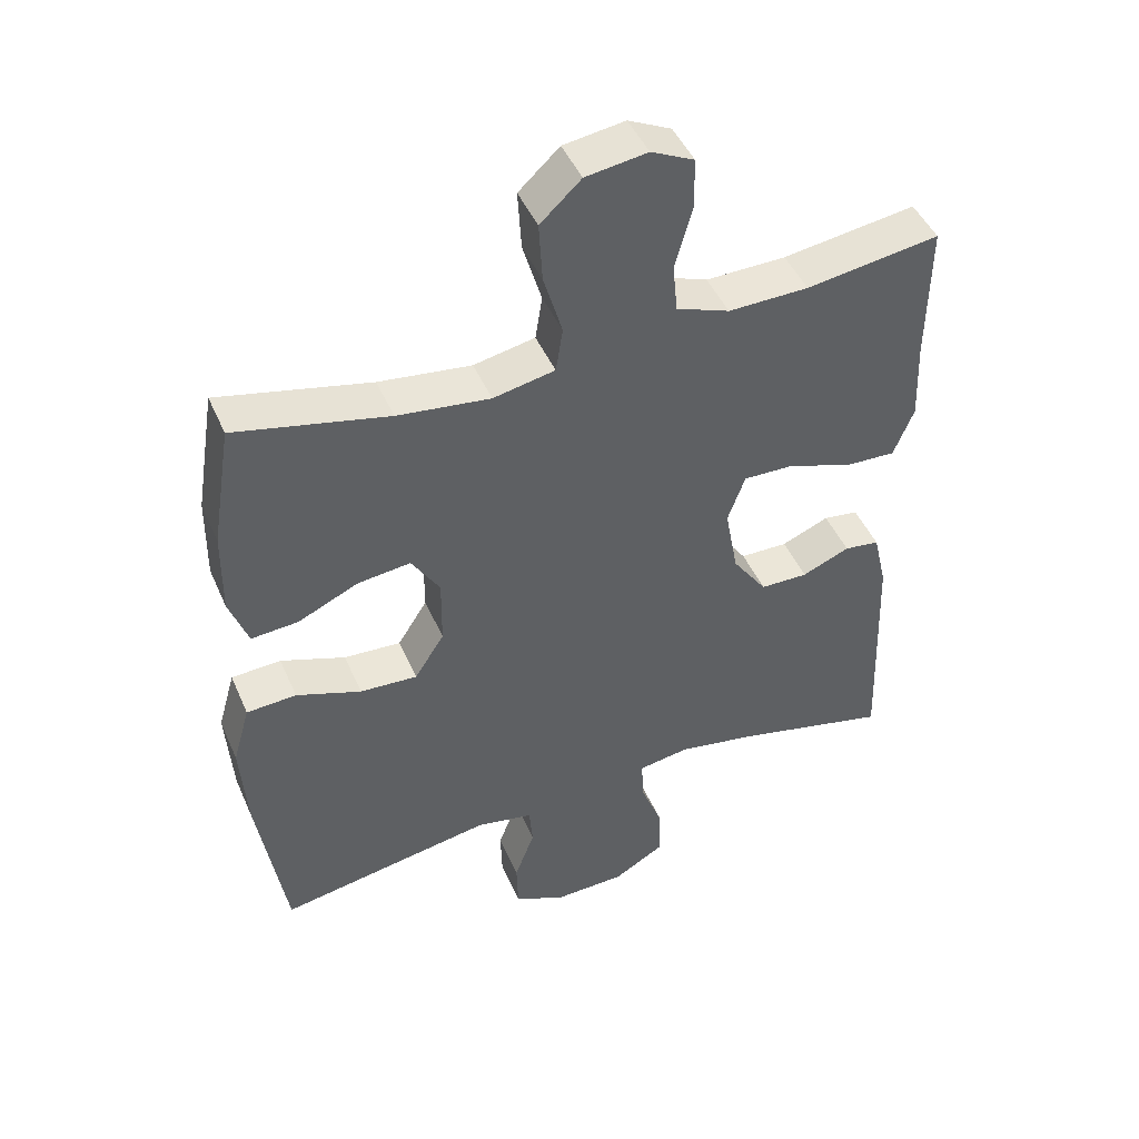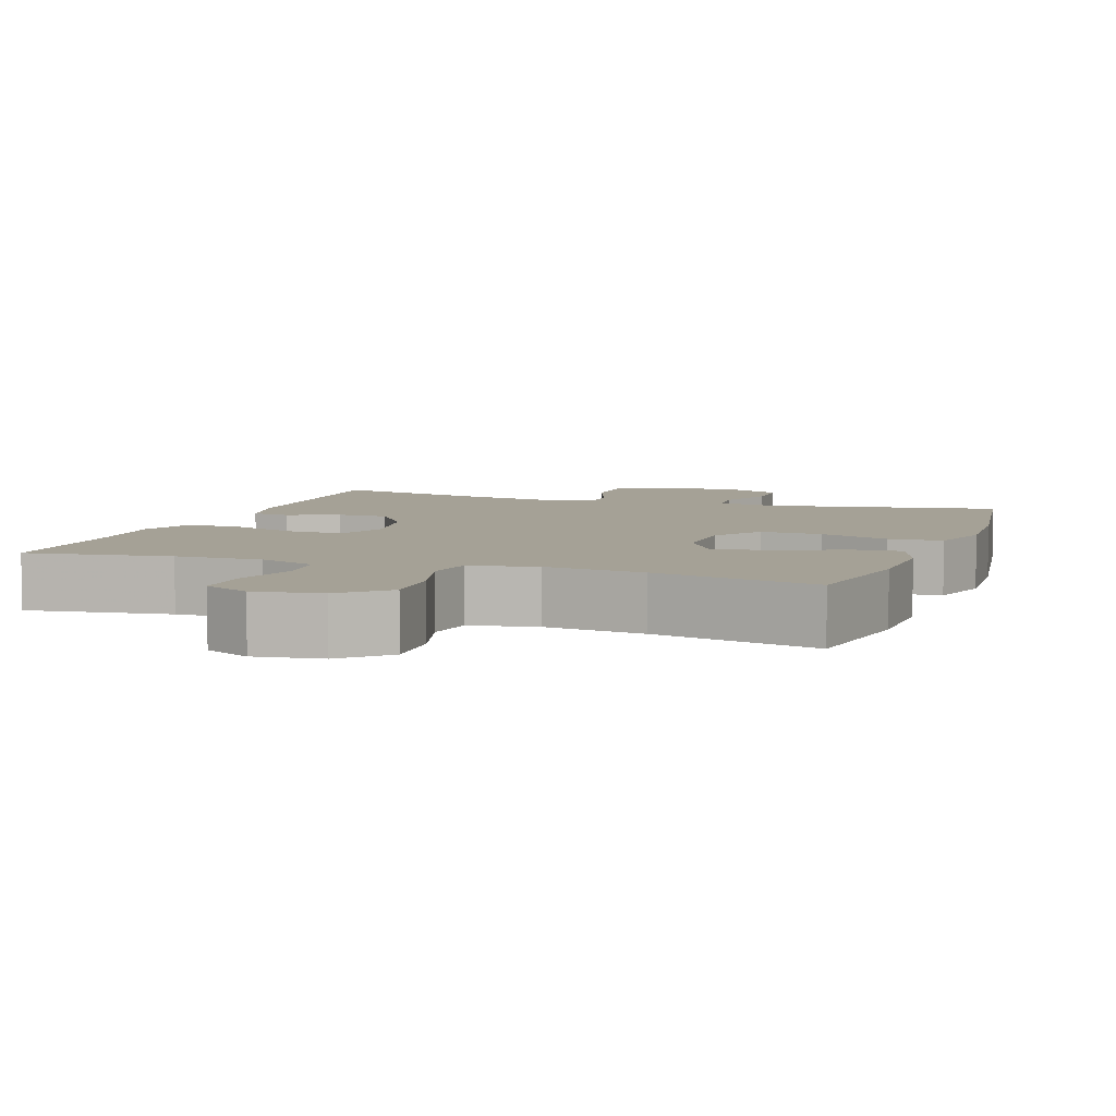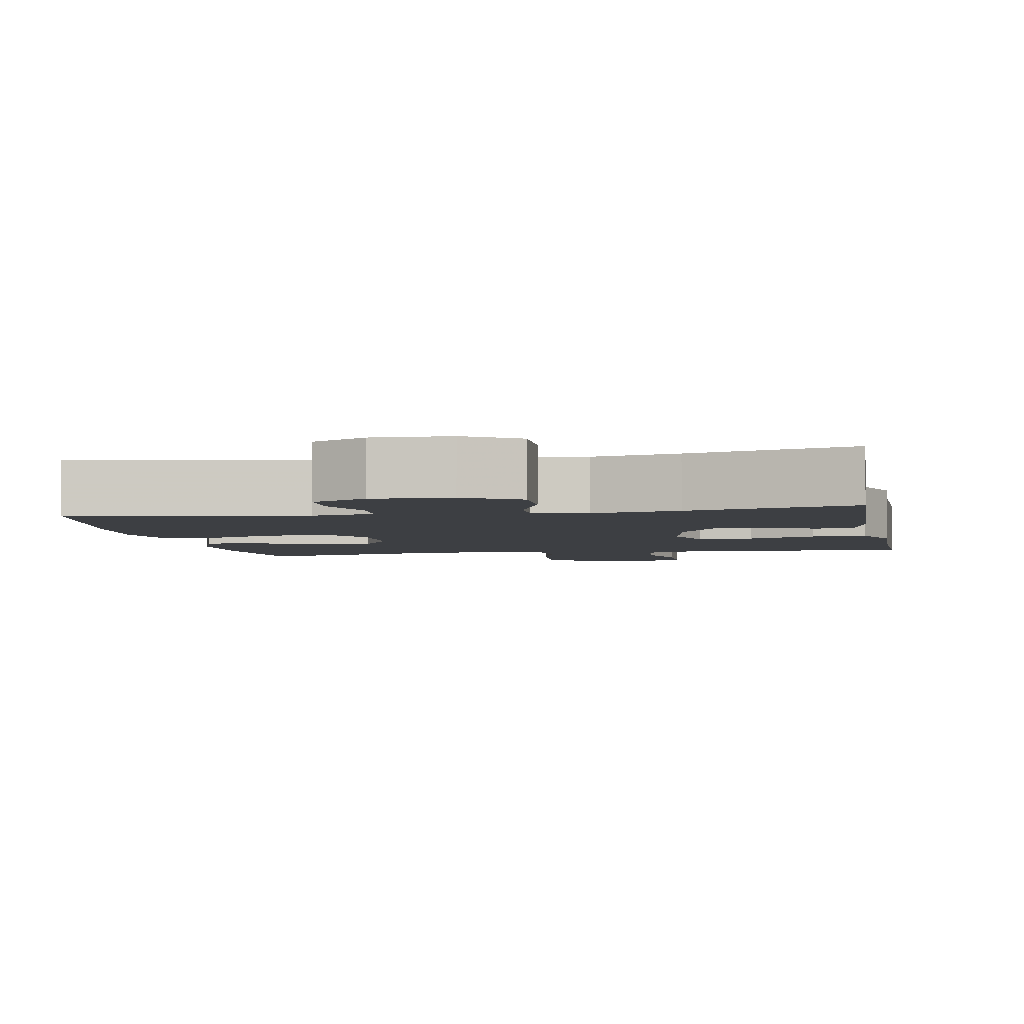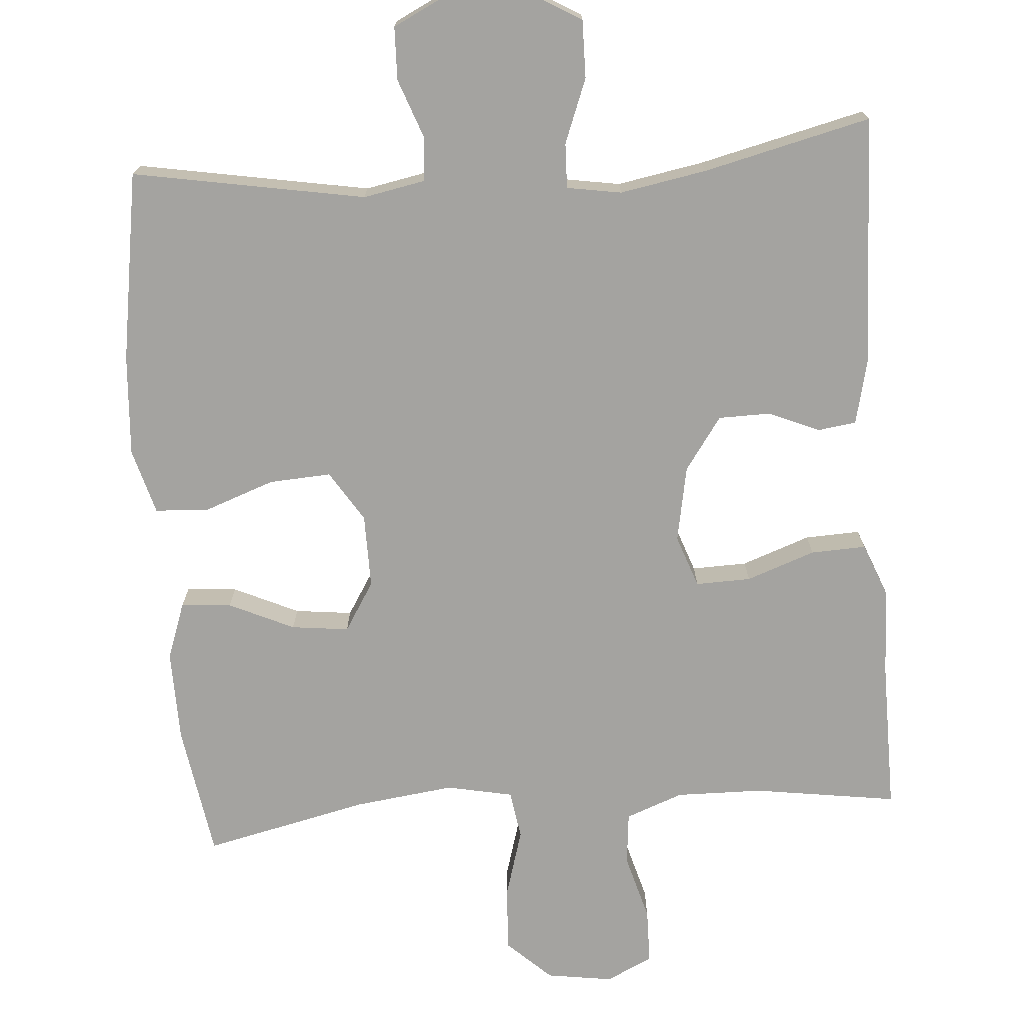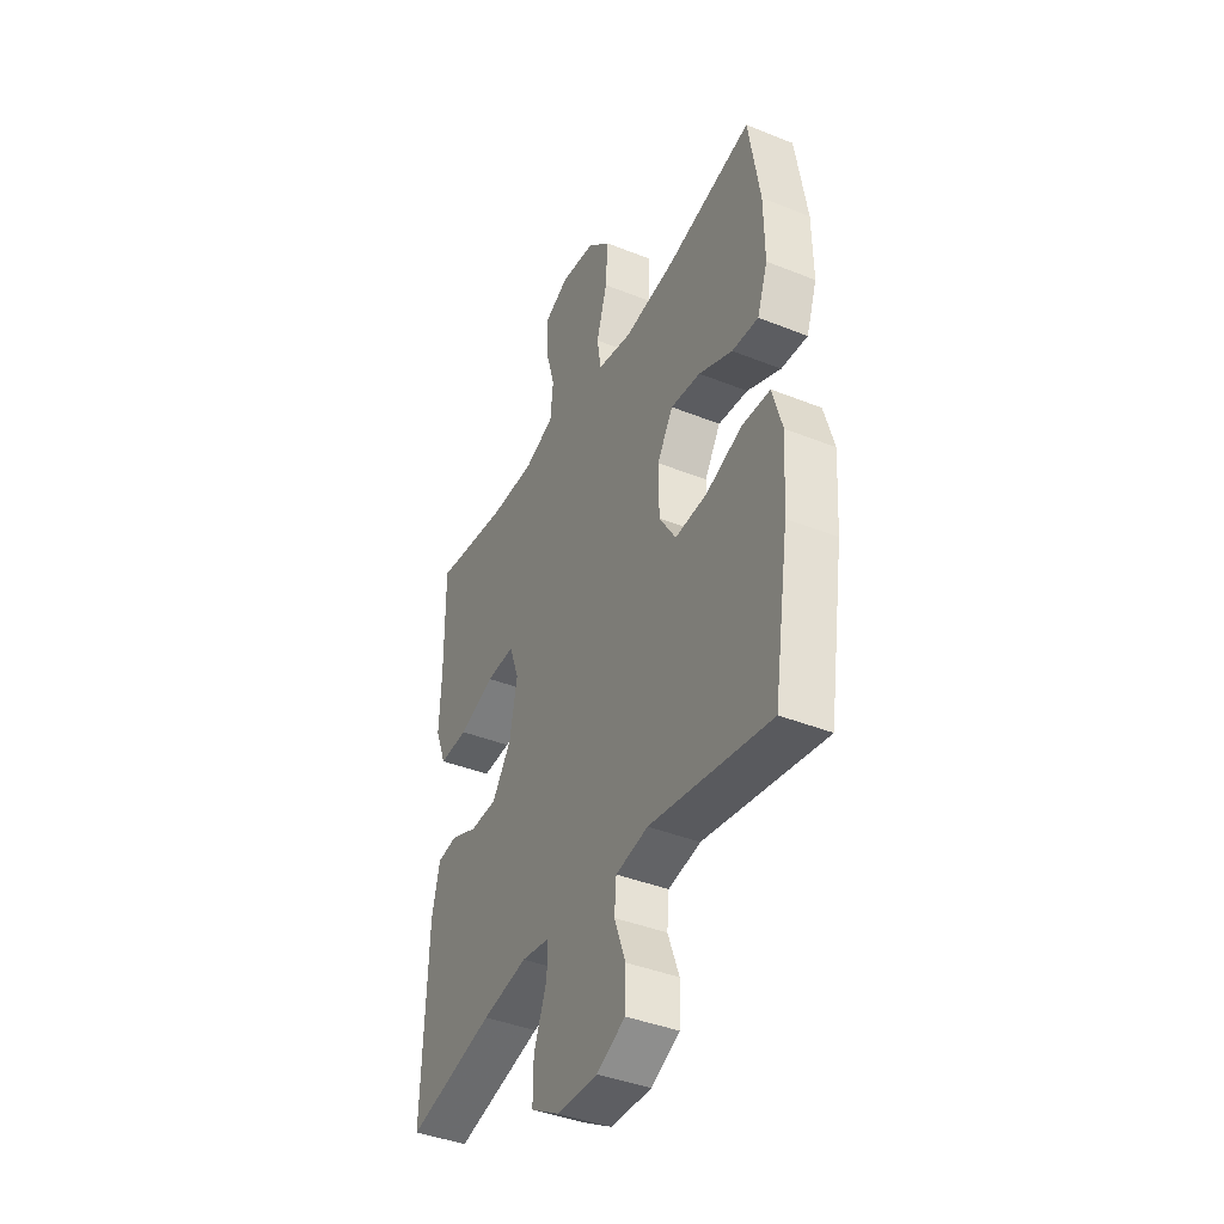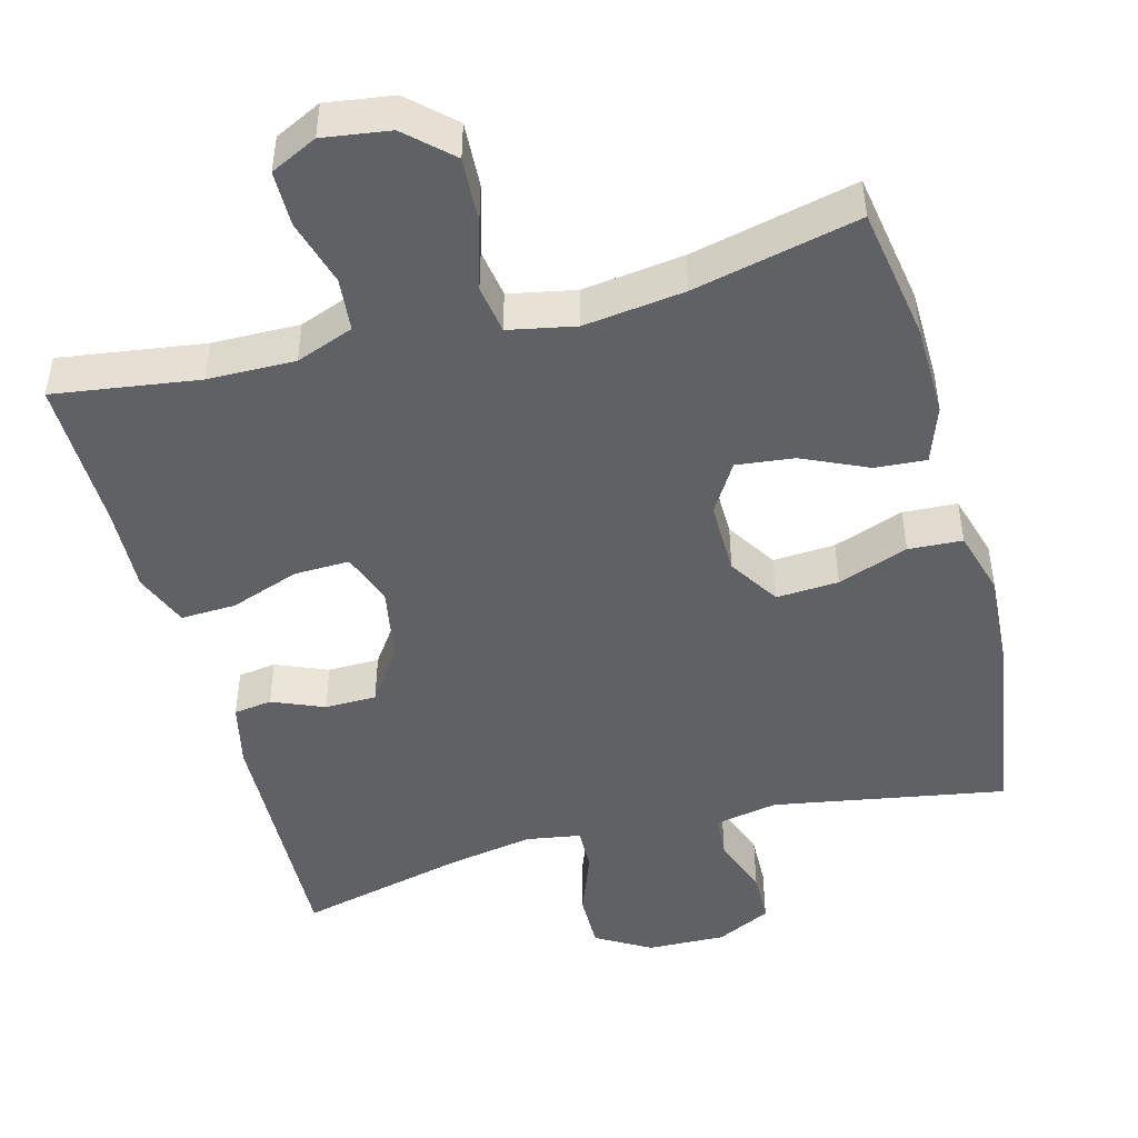
<metadata>
{"format":"obj","ext":"obj","renderer":"f3d","projection":"perspective","resolution":1024,"background":"white","views":[{"elev":46.3,"azim":157.2,"up":"+Z"},{"elev":6.1,"azim":19.5,"up":"+Y"},{"elev":-4.0,"azim":-169.4,"up":"+Y"},{"elev":-72.8,"azim":-175.7,"up":"+Y"},{"elev":-40.7,"azim":63.9,"up":"+Z"},{"elev":-46.9,"azim":15.1,"up":"+Y"}]}
</metadata>
<code>
v 0.5 0.07 -0.5
v 0.189 0.07 -0.445
v 0.106 0.07 -0.461
v 0.101 0.07 -0.52
v 0.13 0.07 -0.599
v 0.128 0.07 -0.67
v 0.055 0.07 -0.706
v -0.05 0.07 -0.703
v -0.123 0.07 -0.66
v -0.122 0.07 -0.583
v -0.089 0.07 -0.497
v -0.087 0.07 -0.437
v -0.16 0.07 -0.425
v -0.276 0.07 -0.446
v -0.5 0.07 -0.5
v -0.487 0.07 -0.163
v -0.467 0.07 -0.077
v -0.416 0.07 -0.07
v -0.347 0.07 -0.099
v -0.278 0.07 -0.098
v -0.228 0.07 -0.027
v -0.209 0.07 0.075
v -0.234 0.07 0.145
v -0.308 0.07 0.143
v -0.4 0.07 0.11
v -0.474 0.07 0.107
v -0.503 0.07 0.18
v -0.498 0.07 0.295
v -0.5 0.07 0.5
v -0.307 0.07 0.472
v -0.191 0.07 0.47
v -0.114 0.07 0.499
v -0.107 0.07 0.57
v -0.132 0.07 0.659
v -0.131 0.07 0.733
v -0.069 0.07 0.763
v 0.02 0.07 0.75
v 0.079 0.07 0.695
v 0.074 0.07 0.608
v 0.047 0.07 0.516
v 0.057 0.07 0.451
v 0.146 0.07 0.433
v 0.28 0.07 0.45
v 0.5 0.07 0.5
v 0.529 0.07 0.321
v 0.531 0.07 0.198
v 0.504 0.07 0.122
v 0.436 0.07 0.127
v 0.349 0.07 0.167
v 0.272 0.07 0.176
v 0.231 0.07 0.11
v 0.232 0.07 0.011
v 0.275 0.07 -0.057
v 0.358 0.07 -0.052
v 0.452 0.07 -0.018
v 0.524 0.07 -0.022
v 0.549 0.07 -0.11
v 0.54 0.07 -0.245
v 0.5 0 -0.5
v 0.189 0 -0.445
v 0.106 0 -0.461
v 0.101 0 -0.52
v 0.13 0 -0.599
v 0.128 0 -0.67
v 0.055 0 -0.706
v -0.05 0 -0.703
v -0.123 0 -0.66
v -0.122 0 -0.583
v -0.089 0 -0.497
v -0.087 0 -0.437
v -0.16 0 -0.425
v -0.276 0 -0.446
v -0.5 0 -0.5
v -0.487 0 -0.163
v -0.467 0 -0.077
v -0.416 0 -0.07
v -0.347 0 -0.099
v -0.278 0 -0.098
v -0.228 0 -0.027
v -0.209 0 0.075
v -0.234 0 0.145
v -0.308 0 0.143
v -0.4 0 0.11
v -0.474 0 0.107
v -0.503 0 0.18
v -0.498 0 0.295
v -0.5 0 0.5
v -0.307 0 0.472
v -0.191 0 0.47
v -0.114 0 0.499
v -0.107 0 0.57
v -0.132 0 0.659
v -0.131 0 0.733
v -0.069 0 0.763
v 0.02 0 0.75
v 0.079 0 0.695
v 0.074 0 0.608
v 0.047 0 0.516
v 0.057 0 0.451
v 0.146 0 0.433
v 0.28 0 0.45
v 0.5 0 0.5
v 0.529 0 0.321
v 0.531 0 0.198
v 0.504 0 0.122
v 0.436 0 0.127
v 0.349 0 0.167
v 0.272 0 0.176
v 0.231 0 0.11
v 0.232 0 0.011
v 0.275 0 -0.057
v 0.358 0 -0.052
v 0.452 0 -0.018
v 0.524 0 -0.022
v 0.549 0 -0.11
v 0.54 0 -0.245
f 58 1 2
f 57 58 2
f 56 57 2
f 55 56 2
f 54 55 2
f 53 54 2 3
f 52 53 3
f 51 52 3
f 47 48 49
f 46 47 49
f 45 46 49
f 44 45 49
f 43 44 49
f 42 43 49 50
f 41 42 50 51
f 38 39 40
f 37 38 40
f 36 37 40
f 35 36 40
f 34 35 40
f 33 34 40
f 32 33 40 41
f 41 51 3
f 32 41 3
f 31 32 3
f 28 29 30
f 28 30 31
f 27 28 31
f 26 27 31
f 25 26 31
f 24 25 31
f 17 18 19
f 16 17 19
f 15 16 19
f 14 15 19
f 13 14 19 20
f 12 13 20 21
f 9 10 11
f 8 9 11
f 7 8 11
f 6 7 11
f 5 6 11
f 4 5 11
f 4 11 12
f 12 21 22
f 4 12 22
f 3 4 22
f 23 24 31
f 3 22 23 31
f 60 59 116
f 60 116 115
f 60 115 114
f 60 114 113
f 60 113 112
f 61 60 112 111
f 61 111 110
f 61 110 109
f 107 106 105
f 107 105 104
f 107 104 103
f 107 103 102
f 107 102 101
f 108 107 101 100
f 109 108 100 99
f 98 97 96
f 98 96 95
f 98 95 94
f 98 94 93
f 98 93 92
f 98 92 91
f 99 98 91 90
f 61 109 99
f 61 99 90
f 61 90 89
f 88 87 86
f 89 88 86
f 89 86 85
f 89 85 84
f 89 84 83
f 89 83 82
f 77 76 75
f 77 75 74
f 77 74 73
f 77 73 72
f 78 77 72 71
f 79 78 71 70
f 69 68 67
f 69 67 66
f 69 66 65
f 69 65 64
f 69 64 63
f 69 63 62
f 70 69 62
f 80 79 70
f 80 70 62
f 80 62 61
f 89 82 81
f 89 81 80 61
f 1 59 60 2
f 2 60 61 3
f 3 61 62 4
f 4 62 63 5
f 5 63 64 6
f 6 64 65 7
f 7 65 66 8
f 8 66 67 9
f 9 67 68 10
f 10 68 69 11
f 11 69 70 12
f 12 70 71 13
f 13 71 72 14
f 14 72 73 15
f 15 73 74 16
f 16 74 75 17
f 17 75 76 18
f 18 76 77 19
f 19 77 78 20
f 20 78 79 21
f 21 79 80 22
f 22 80 81 23
f 23 81 82 24
f 24 82 83 25
f 25 83 84 26
f 26 84 85 27
f 27 85 86 28
f 28 86 87 29
f 29 87 88 30
f 30 88 89 31
f 31 89 90 32
f 32 90 91 33
f 33 91 92 34
f 34 92 93 35
f 35 93 94 36
f 36 94 95 37
f 37 95 96 38
f 38 96 97 39
f 39 97 98 40
f 40 98 99 41
f 41 99 100 42
f 42 100 101 43
f 43 101 102 44
f 44 102 103 45
f 45 103 104 46
f 46 104 105 47
f 47 105 106 48
f 48 106 107 49
f 49 107 108 50
f 50 108 109 51
f 51 109 110 52
f 52 110 111 53
f 53 111 112 54
f 54 112 113 55
f 55 113 114 56
f 56 114 115 57
f 57 115 116 58
f 58 116 59 1

</code>
